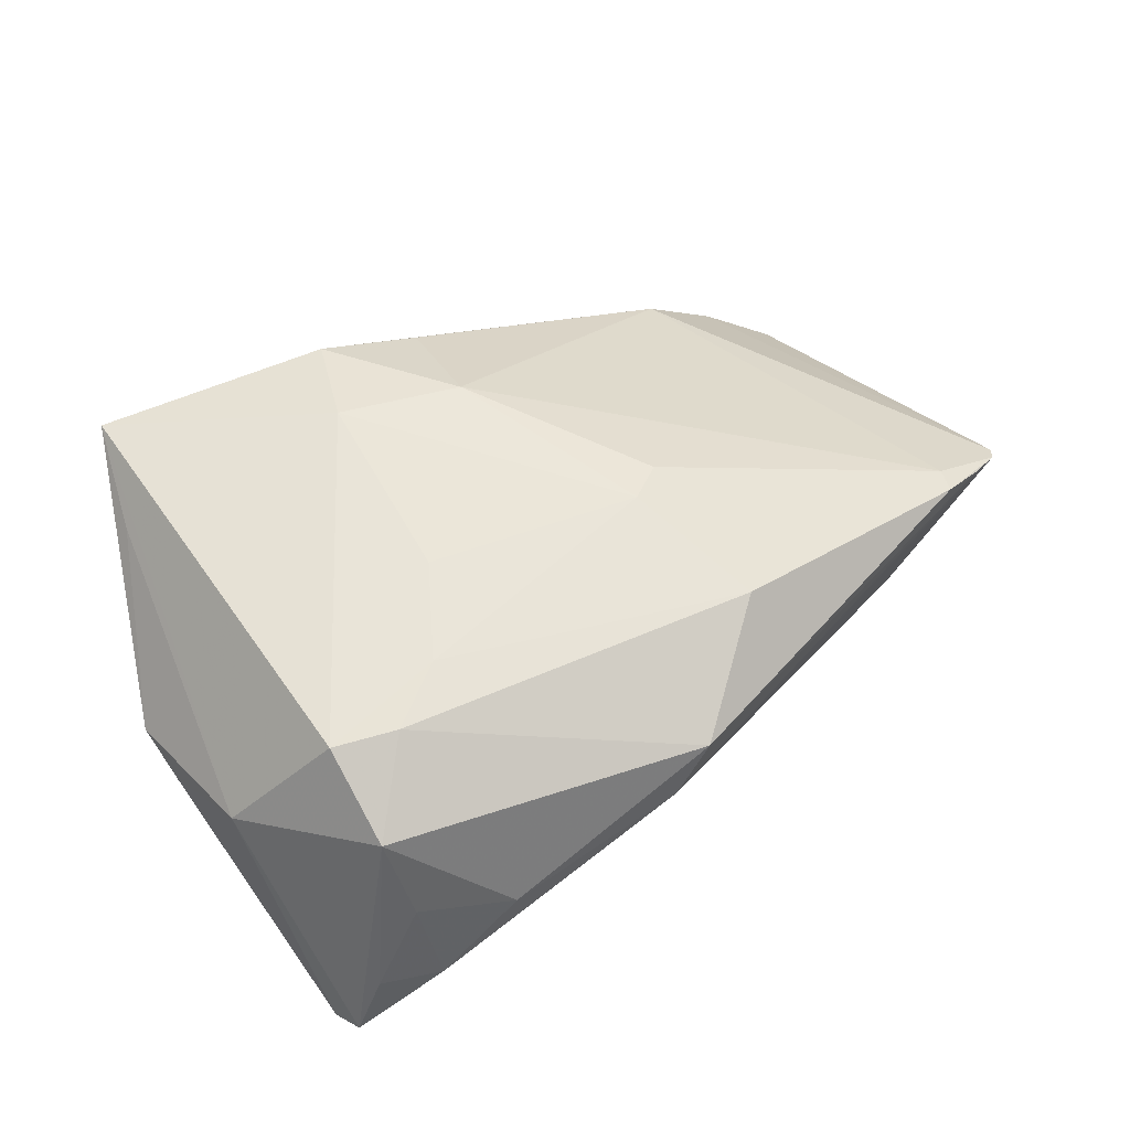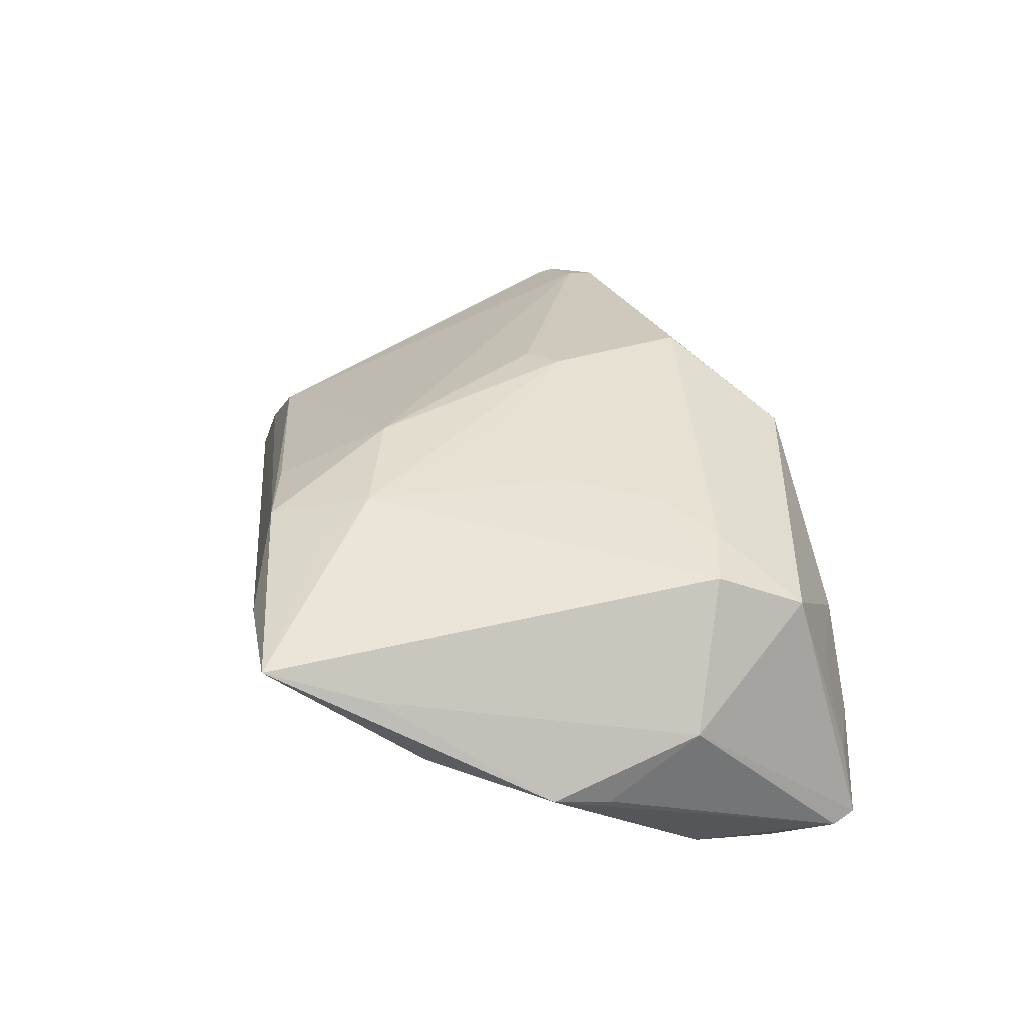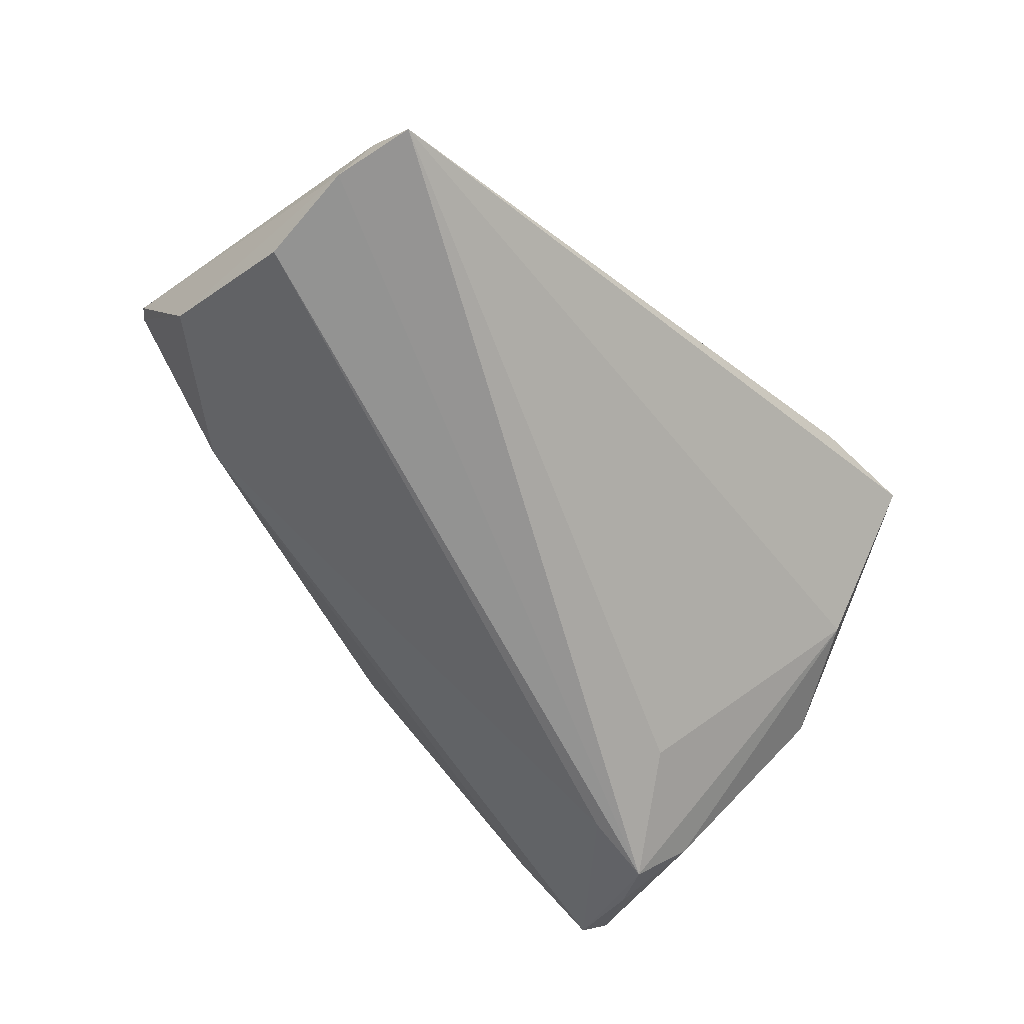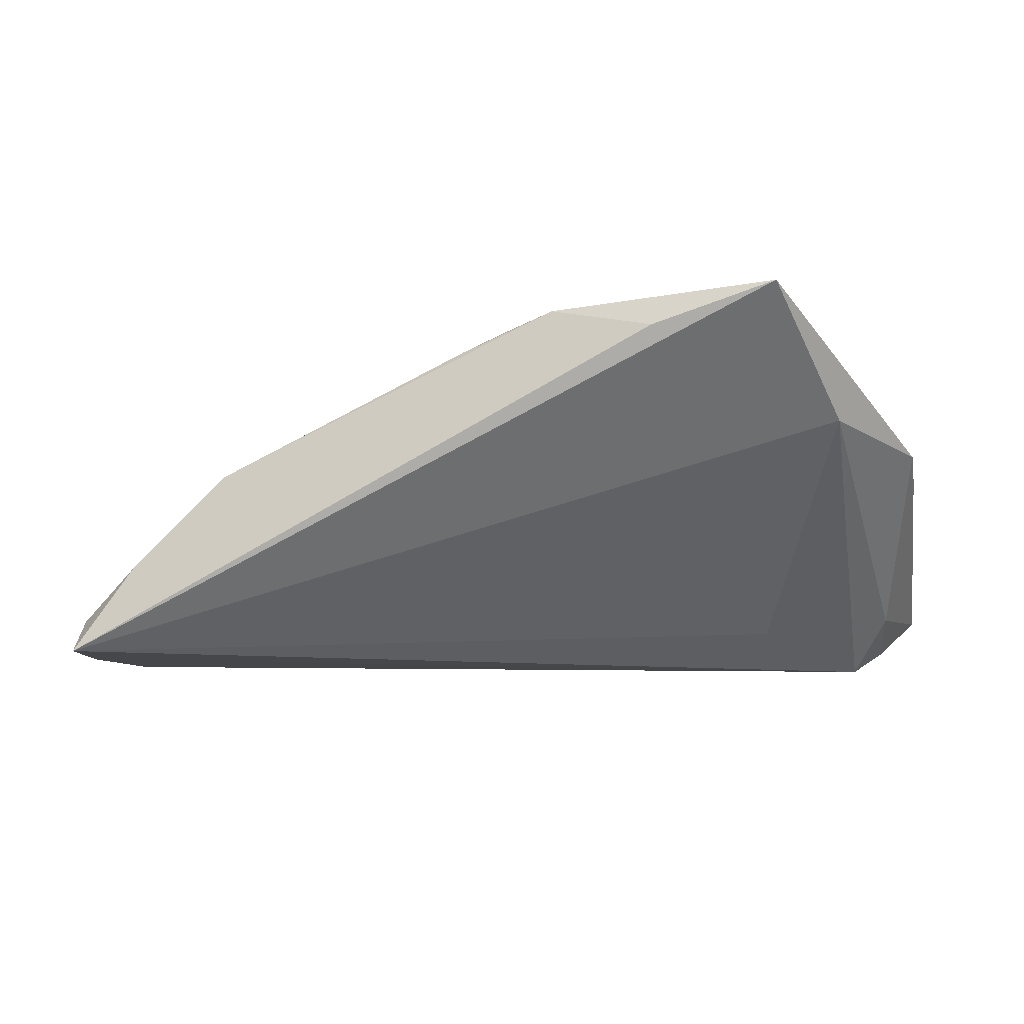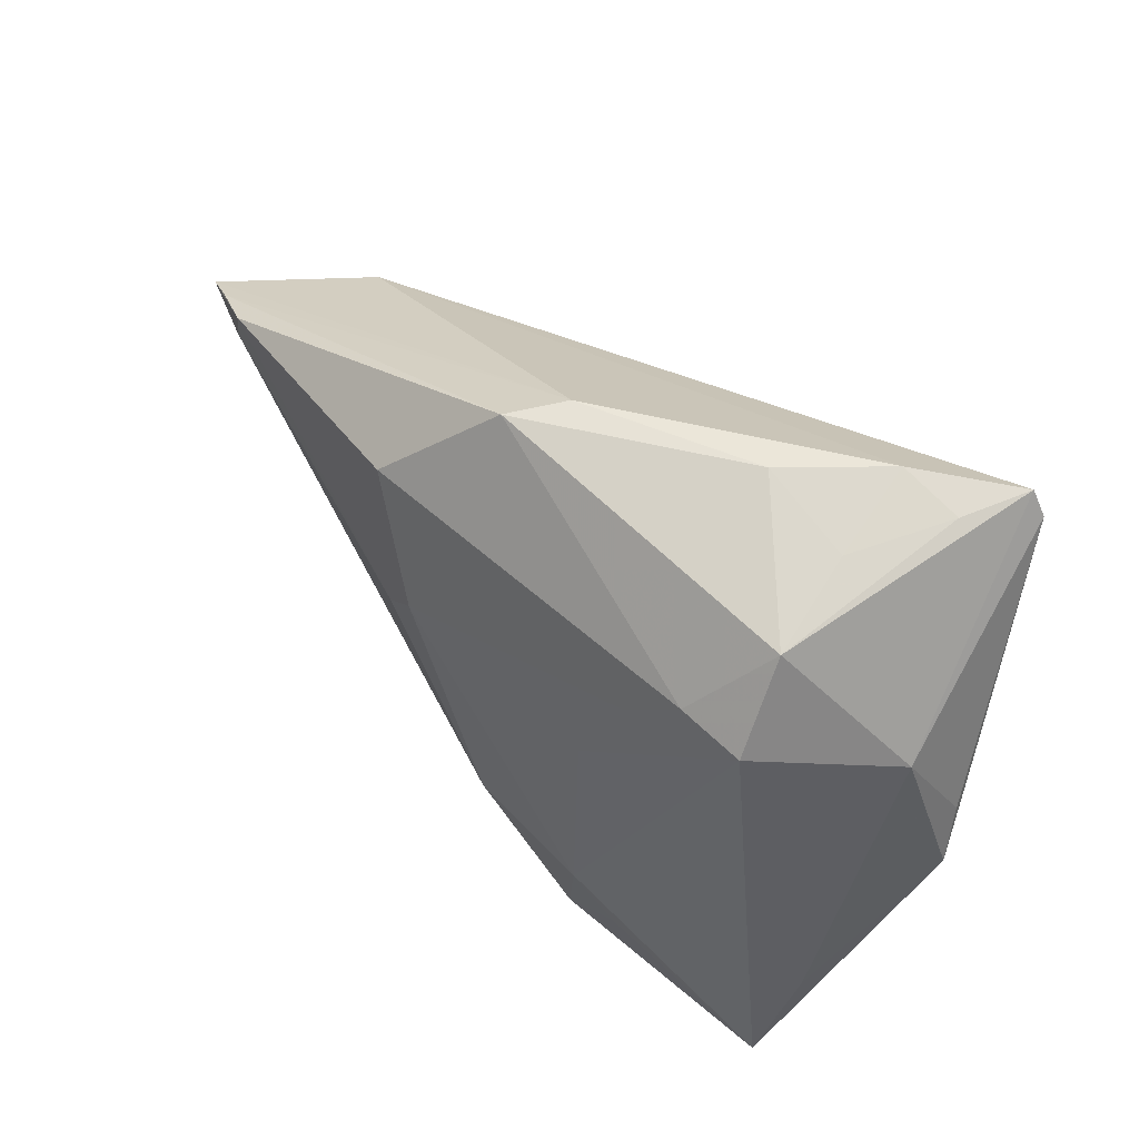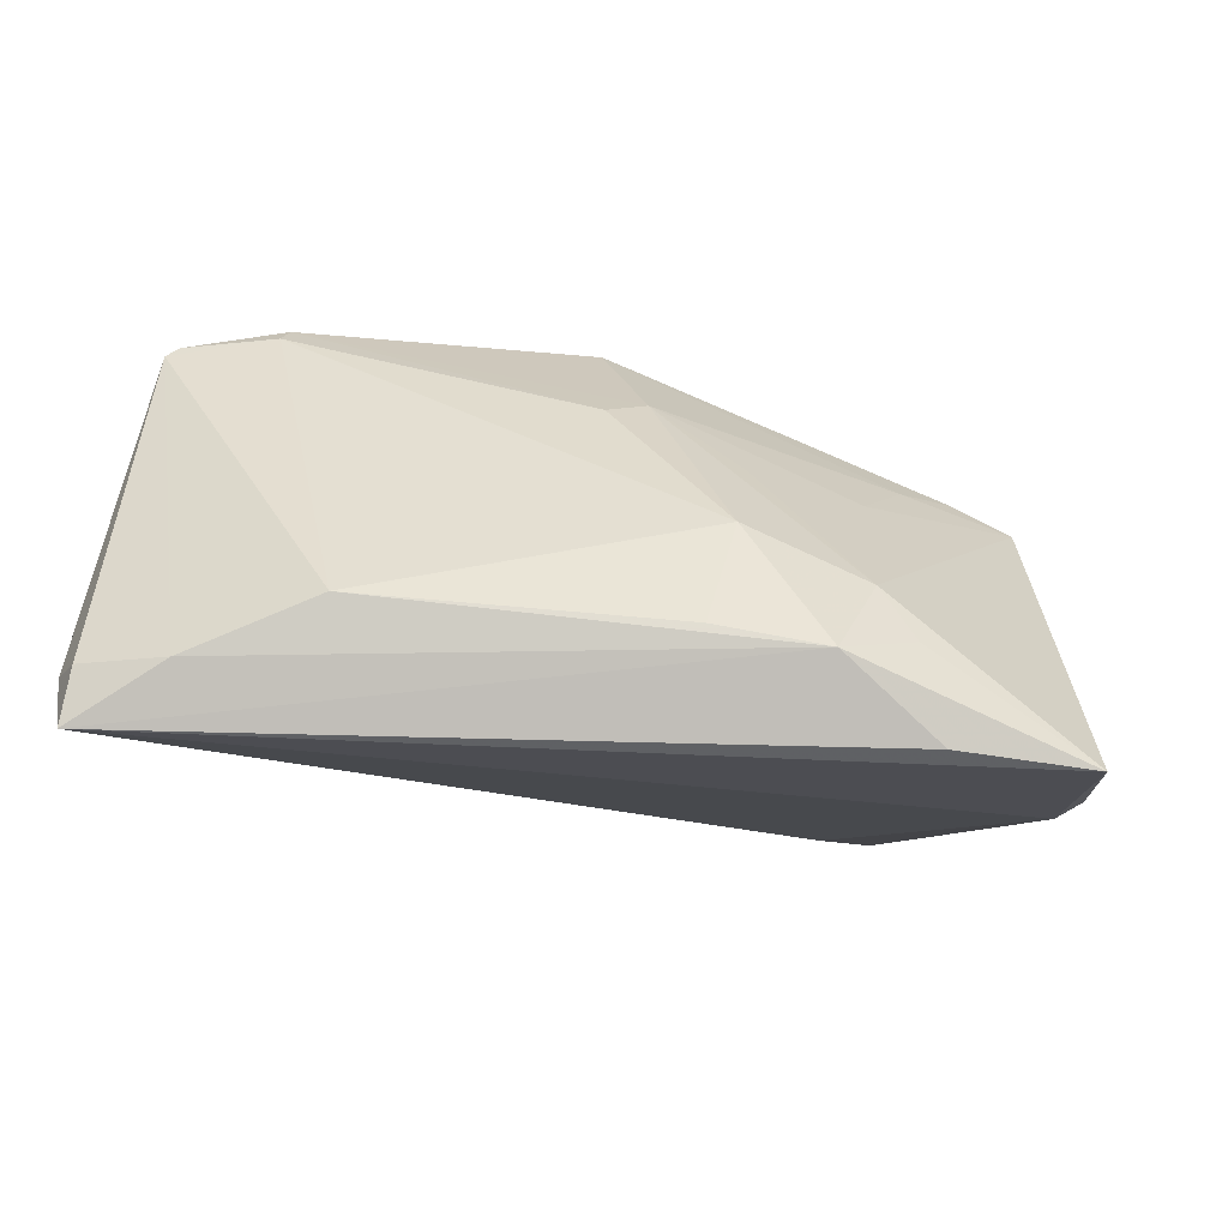
<metadata>
{"format":"obj","ext":"obj","renderer":"f3d","projection":"perspective","resolution":1024,"background":"white","views":[{"elev":59.0,"azim":149.0,"up":"+Z"},{"elev":40.6,"azim":80.1,"up":"+Z"},{"elev":-67.7,"azim":-44.8,"up":"+Z"},{"elev":-11.6,"azim":17.0,"up":"+Z"},{"elev":46.8,"azim":40.7,"up":"+Y"},{"elev":-68.5,"azim":-24.6,"up":"+Y"}]}
</metadata>
<code>
v -0.0584 0.006161 -0.01247
v 0.02502 -0.03929 0.01369
v 0.03721 0.0279 0.01546
v 0.04627 0.01417 -0.01627
v 0.04419 0.02476 -0.01974
v -0.0147 0.002583 0.0196
v 0.05277 -0.006183 0.002525
v -0.03586 -0.0305 0.0003736
v -0.04964 0.01897 0.008497
v -6.373e-05 -0.01949 0.02051
v 0.0427 0.03408 -0.006618
v 0.02204 0.01324 0.02167
v -0.0476 -0.03276 -0.0117
v 0.04045 -0.03906 0.01798
v -0.001082 -0.03362 0.01392
v 0.04513 -0.02077 0.004571
v 0.04665 0.03498 -0.01419
v -0.05728 -0.02449 -0.02263
v -0.01007 0.006031 0.02112
v 0.0151 -0.02332 0.02138
v 0.03088 0.004565 -0.01883
v 0.02 -0.02999 0.01972
v 0.03145 0.01766 -0.02211
v -0.0504 0.01591 0.008183
v -0.05632 -0.02936 -0.01815
v 0.04109 0.01887 -0.02284
v -0.01514 0.02347 0.01956
v 0.04826 0.03194 -0.01444
v 0.002963 0.03652 0.007716
v 0.03605 0.03244 0.00408
v -0.05512 -0.03464 -0.02284
v 0.04944 0.01226 0.007359
v -0.06157 0.01354 0.00149
v -0.05591 0.01692 0.004974
v -0.04208 0.01895 -0.008228
v 0.03527 0.03652 -0.006857
v -0.05637 -0.01164 -0.02219
v 0.02492 0.03652 0.002269
v -0.001908 0.03554 0.01346
v 0.0374 0.01687 0.02145
v 0.05216 0.0008716 0.0005756
v 0.02954 0.01883 0.02135
v 0.01136 -0.03565 0.01771
v 0.001528 -0.002979 0.02132
v -0.0604 0.0151 0.002619
v 0.01609 0.0015 0.02177
v 0.04375 -0.02623 0.0141
f 37 26 18
f 43 2 14
f 26 37 23
f 23 17 26
f 35 17 23
f 29 35 45
f 7 4 28
f 36 35 29
f 36 17 35
f 11 17 36
f 36 30 11
f 3 17 11
f 11 30 3
f 47 14 7
f 26 21 31
f 31 14 2
f 18 26 31
f 31 25 18
f 13 25 31
f 43 13 31
f 31 2 43
f 1 45 35
f 35 23 1
f 1 23 37
f 1 37 18
f 8 13 43
f 34 45 9
f 9 39 34
f 29 45 34
f 34 39 29
f 20 14 40
f 27 39 9
f 9 19 27
f 26 17 5
f 17 28 5
f 5 4 26
f 5 28 4
f 30 36 38
f 38 3 30
f 39 3 38
f 29 39 38
f 38 36 29
f 32 28 17
f 17 3 32
f 32 3 40
f 32 47 7
f 40 14 32
f 14 47 32
f 16 31 21
f 14 31 16
f 16 21 26
f 7 14 16
f 26 4 16
f 16 4 7
f 33 1 18
f 45 1 33
f 18 25 33
f 33 25 13
f 13 8 33
f 9 45 24
f 45 33 24
f 24 33 8
f 43 14 22
f 22 20 43
f 14 20 22
f 46 20 40
f 39 27 42
f 40 3 42
f 42 3 39
f 7 28 41
f 41 32 7
f 28 32 41
f 6 19 9
f 9 24 6
f 19 20 44
f 44 46 19
f 20 46 44
f 19 46 12
f 12 27 19
f 12 42 27
f 12 46 40
f 40 42 12
f 43 20 10
f 10 20 19
f 19 6 10
f 10 24 8
f 10 6 24
f 15 8 43
f 43 10 15
f 15 10 8

</code>
